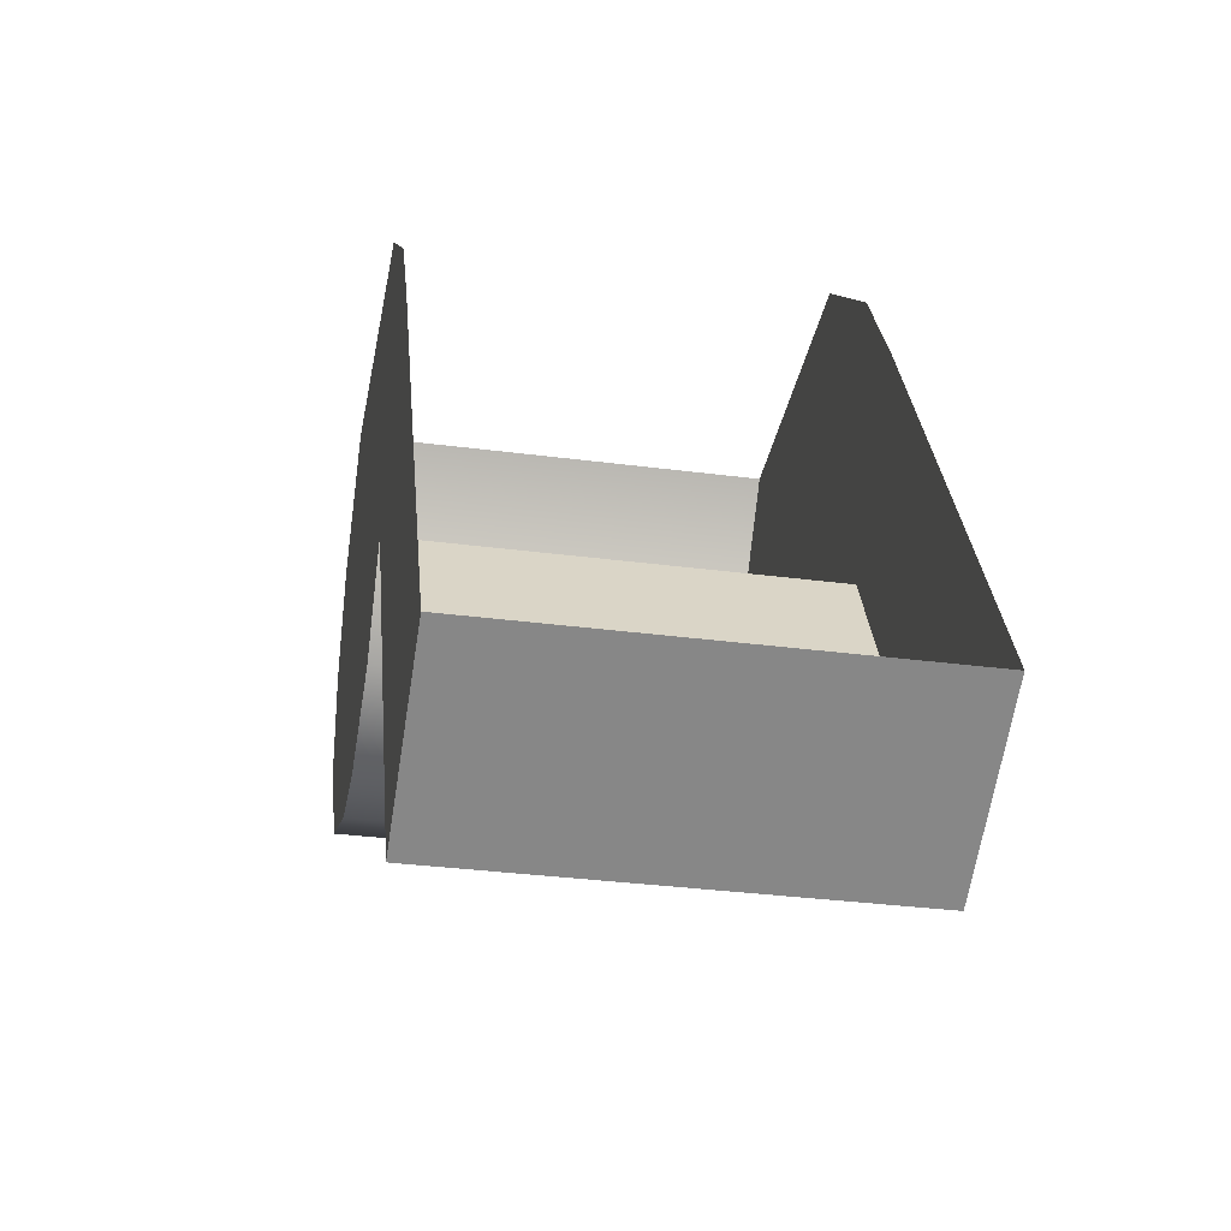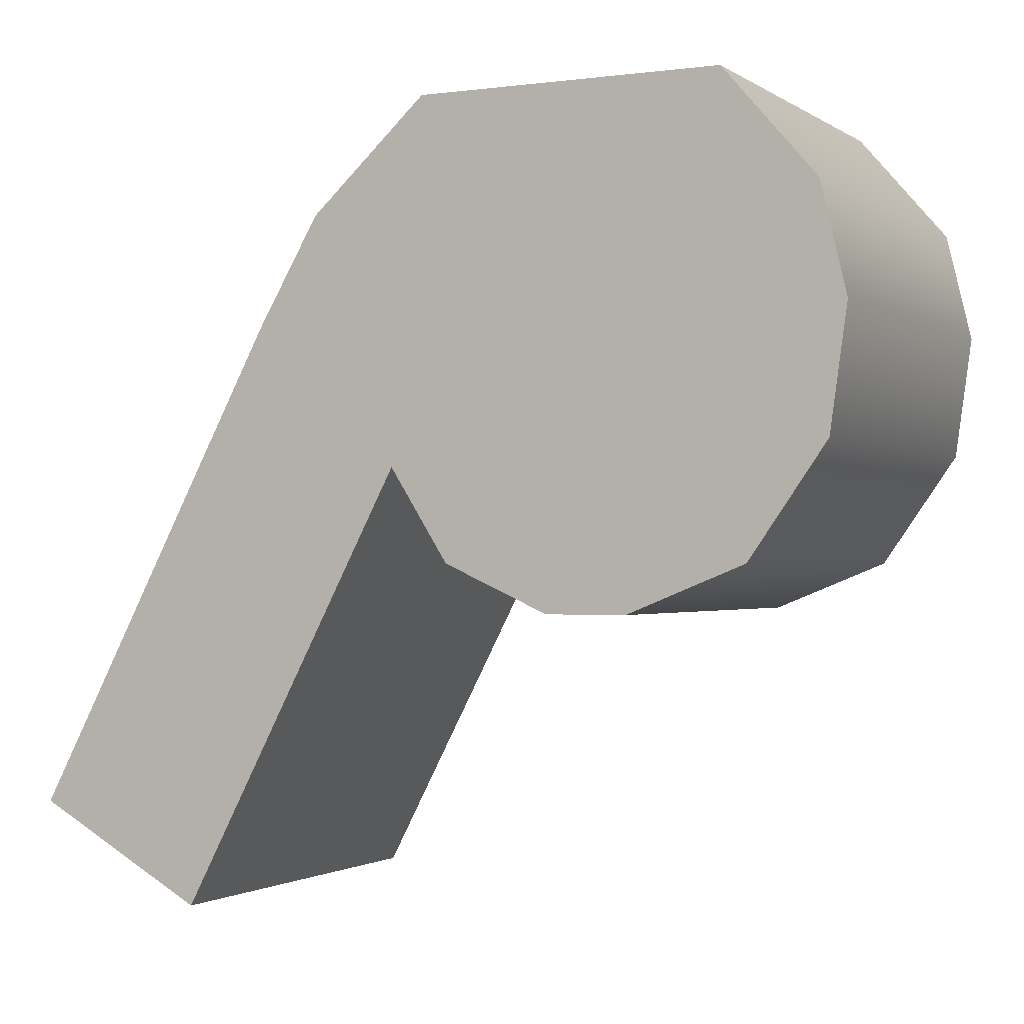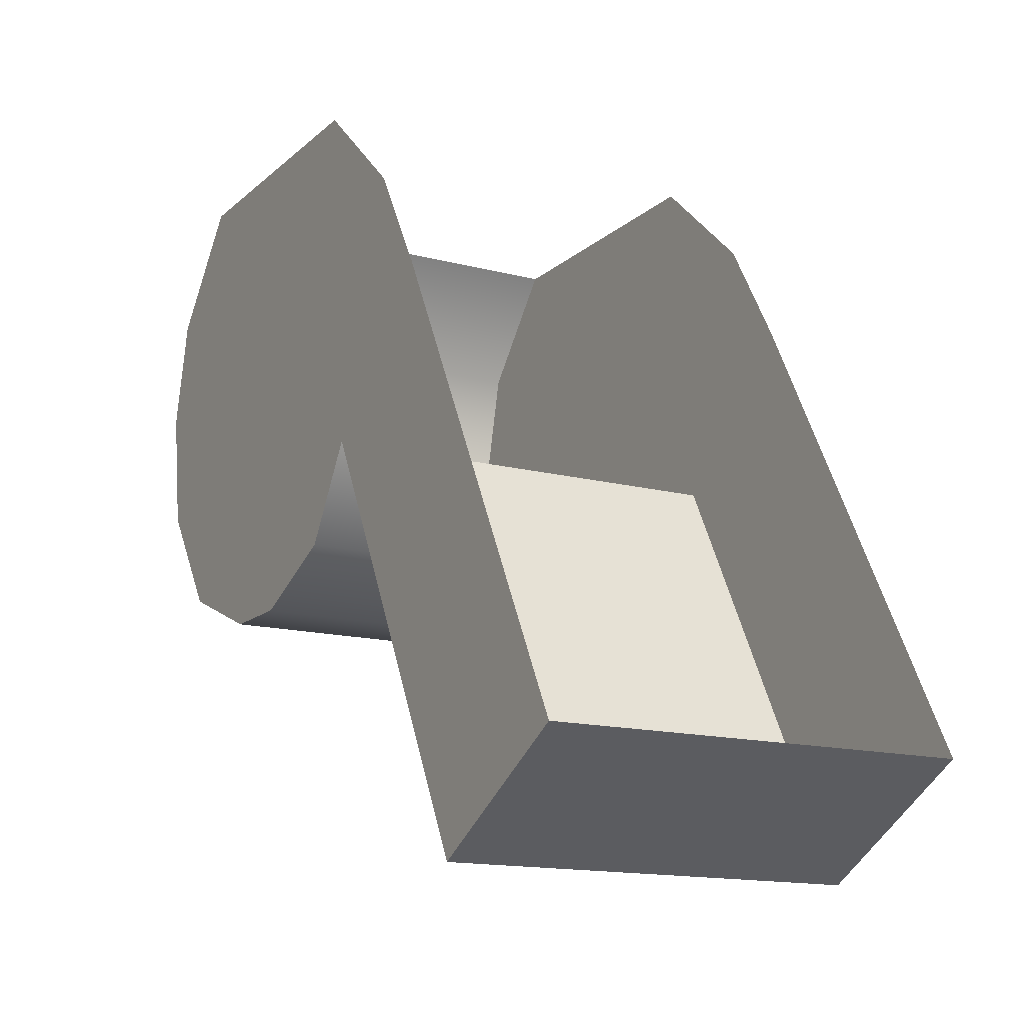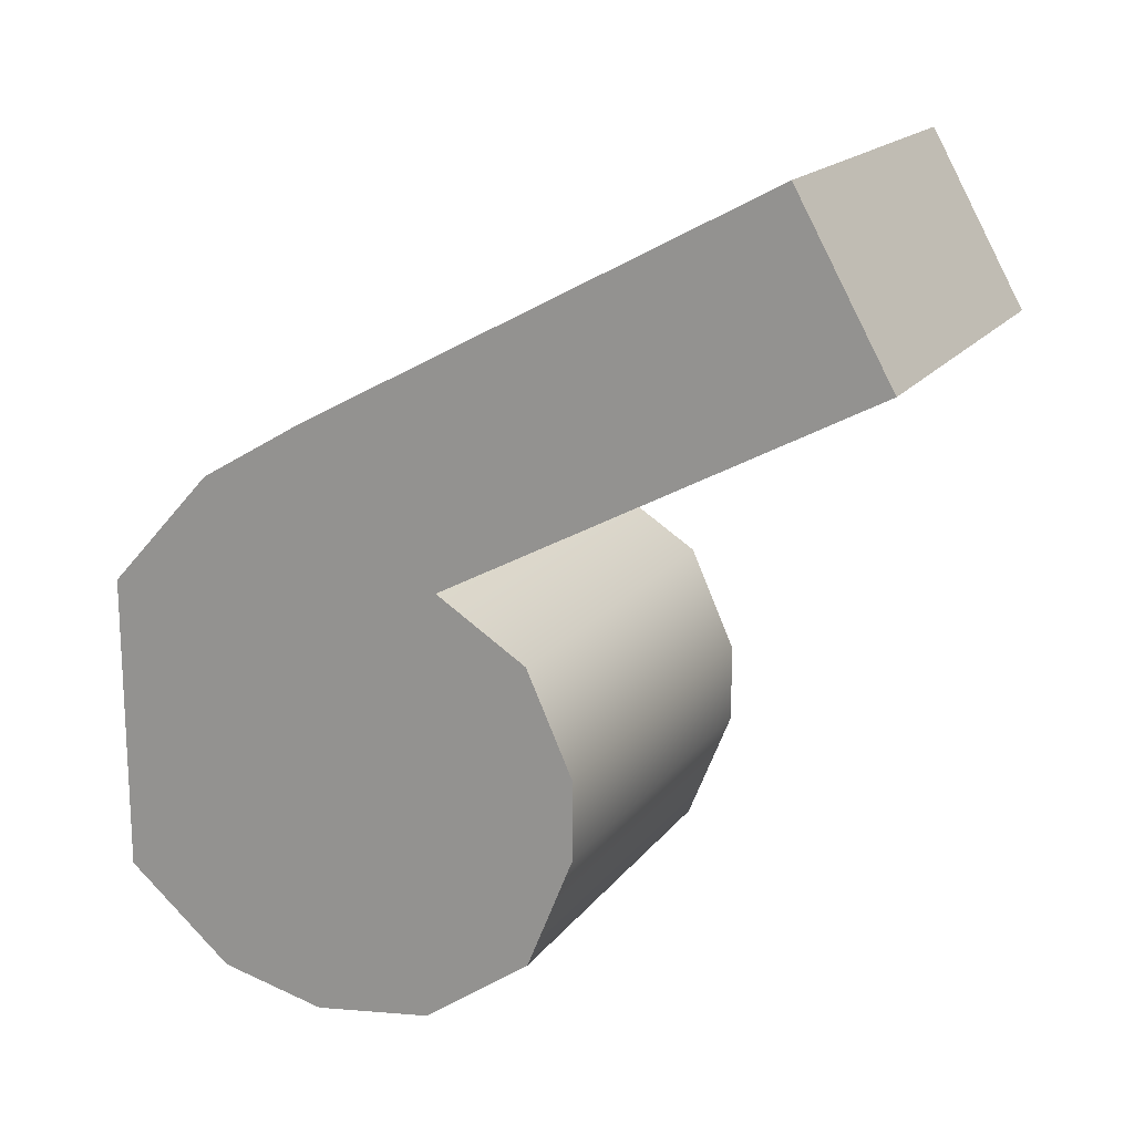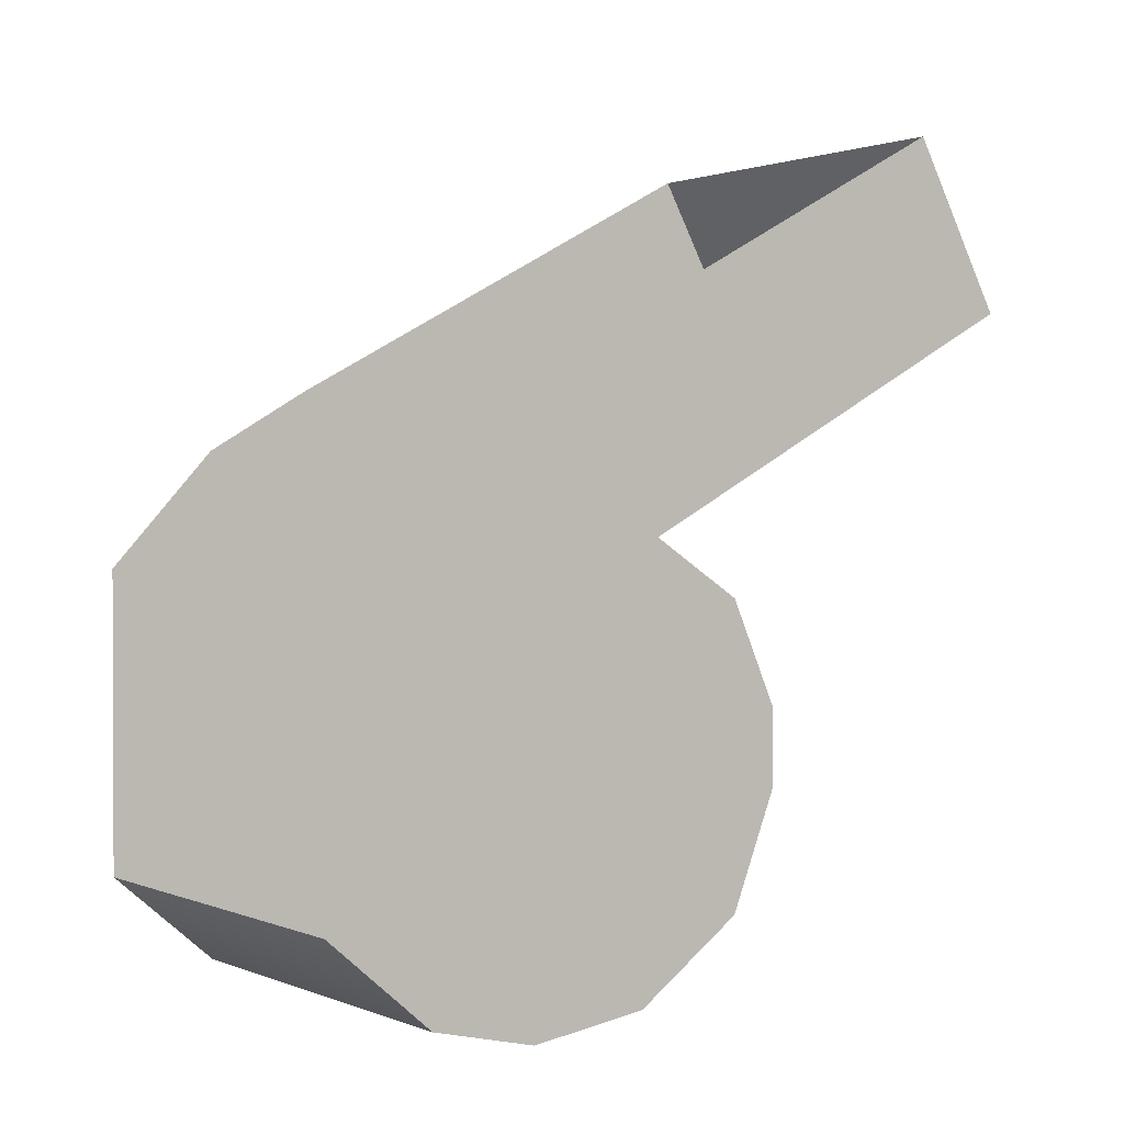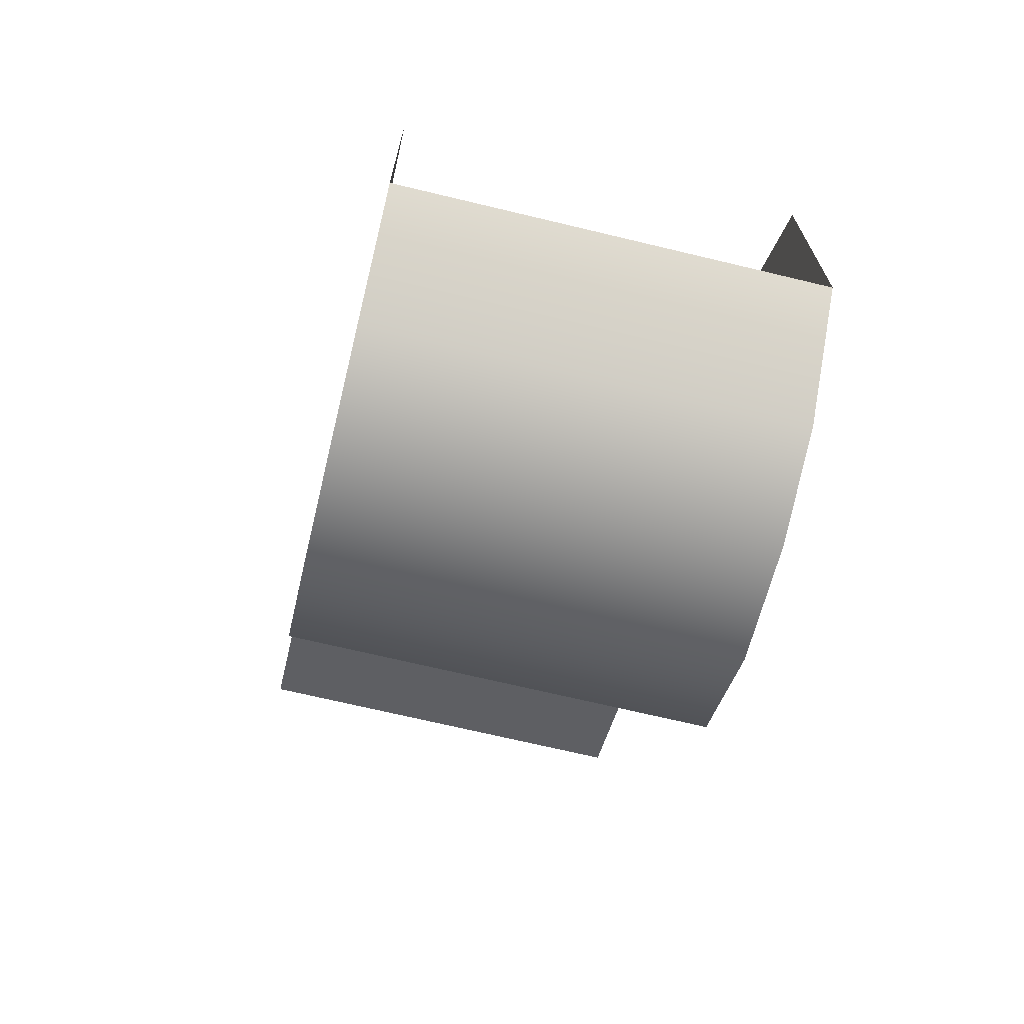
<metadata>
{"format":"obj","ext":"obj","renderer":"f3d","projection":"perspective","resolution":1024,"background":"white","views":[{"elev":-33.3,"azim":-10.2,"up":"+Y"},{"elev":-1.3,"azim":116.0,"up":"+Y"},{"elev":-14.7,"azim":-29.5,"up":"+Y"},{"elev":17.0,"azim":-65.5,"up":"+Z"},{"elev":1.2,"azim":-125.5,"up":"+Z"},{"elev":-69.6,"azim":166.5,"up":"+Z"}]}
</metadata>
<code>
v 878.5 673.9 -54.23
v 878.5 674.6 -51.59
v 878.5 674.6 -55.9
v 878.5 677.9 -57.26
v 878.5 679.4 -49.53
v 878.5 679.4 -56.89
v 878.5 681 -51.21
v 878.5 681 -55.56
v 878.5 675.9 -50.75
v 878.5 676.2 -57.01
v 878.5 671.1 -45.01
v 878.5 677.9 -48.63
v 884.5 679.4 -56.89
v 878.5 677.9 -57.26
v 878.5 679.4 -56.89
v 878.5 681 -55.56
v 884.5 681 -55.56
v 884.5 675.9 -50.75
v 878.5 674.6 -51.59
v 884.5 674.6 -51.59
v 884.5 676.2 -57.01
v 878.5 674.6 -55.9
v 878.5 676.2 -57.01
v 884.5 675.9 -50.75
v 878.5 669.7 -47.49
v 878.5 675.9 -50.75
v 884.5 669.7 -47.49
v 878.5 671.1 -45.01
v 878.5 669.7 -47.49
v 884.5 673.9 -54.23
v 884.5 674.6 -51.59
v 884.5 673.9 -53.08
v 884.5 679.4 -49.53
v 884.5 677.9 -57.26
v 884.5 679.4 -56.89
v 884.5 681 -51.21
v 884.5 681 -55.56
v 884.5 675.9 -50.75
v 884.5 676.2 -57.01
v 884.5 674.6 -55.9
v 884.5 671.1 -45.01
v 884.5 669.7 -47.49
v 884.5 673.9 -53.08
v 878.5 673.9 -54.23
v 884.5 673.9 -54.23
v 884.5 674.6 -55.9
v 884.5 677.9 -57.26
v 878.5 673.9 -53.08
v 878.5 673.9 -53.08
v 878.5 669.7 -47.49
v 878.5 675.9 -50.75
v 884.5 669.7 -47.49
v 884.5 671.1 -45.01
v 884.5 677.9 -48.63
f 1 2 3
f 4 5 6
f 6 7 8
f 9 4 10
f 3 9 10
f 9 11 12
f 13 14 15
f 13 16 17
f 18 19 20
f 21 22 23
f 24 25 26
f 27 28 29
f 30 31 32
f 33 34 35
f 36 35 37
f 34 38 39
f 40 38 31
f 38 41 42
f 43 44 45
f 45 22 46
f 21 14 47
f 20 48 43
f 1 49 2
f 4 12 5
f 6 5 7
f 9 12 4
f 3 2 9
f 9 50 11
f 13 47 14
f 13 15 16
f 18 51 19
f 21 46 22
f 24 52 25
f 27 53 28
f 30 40 31
f 33 54 34
f 36 33 35
f 34 54 38
f 40 39 38
f 38 54 41
f 43 48 44
f 45 44 22
f 21 23 14
f 20 19 48

</code>
